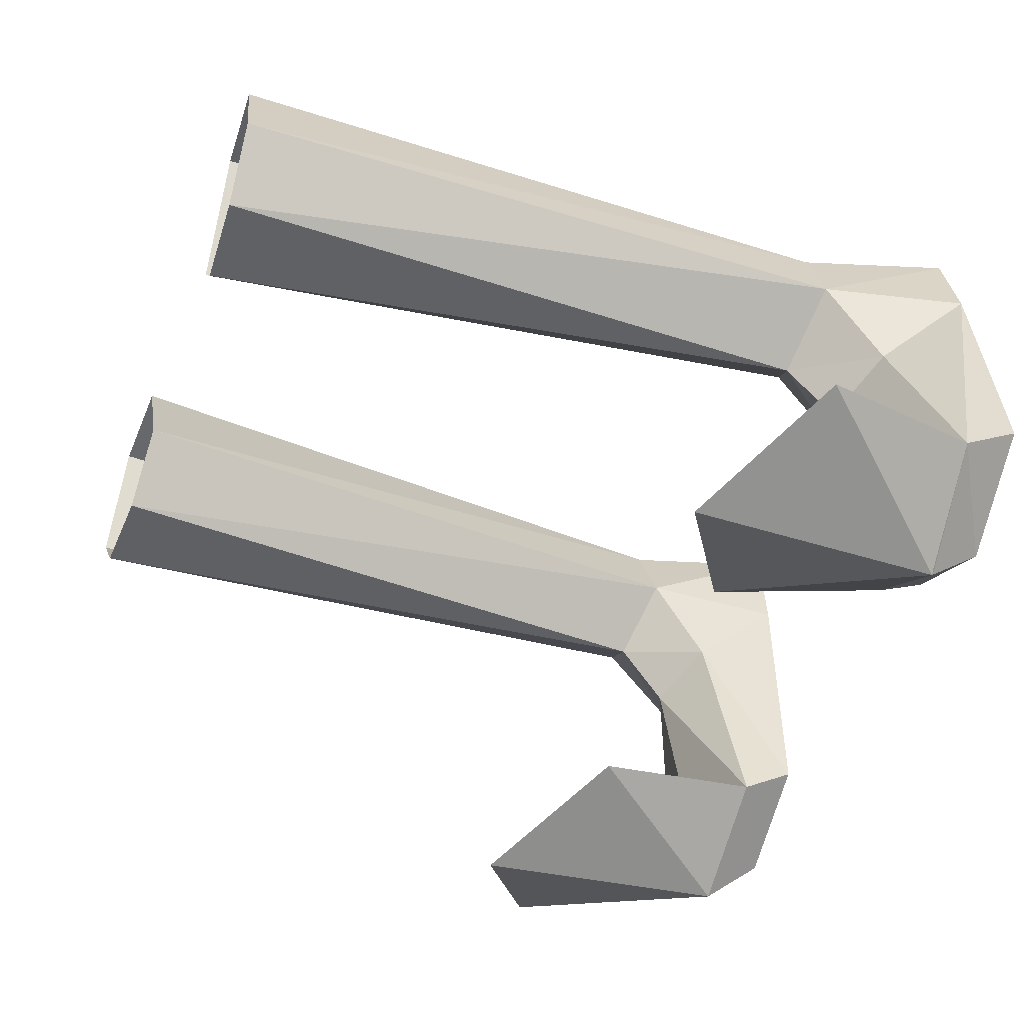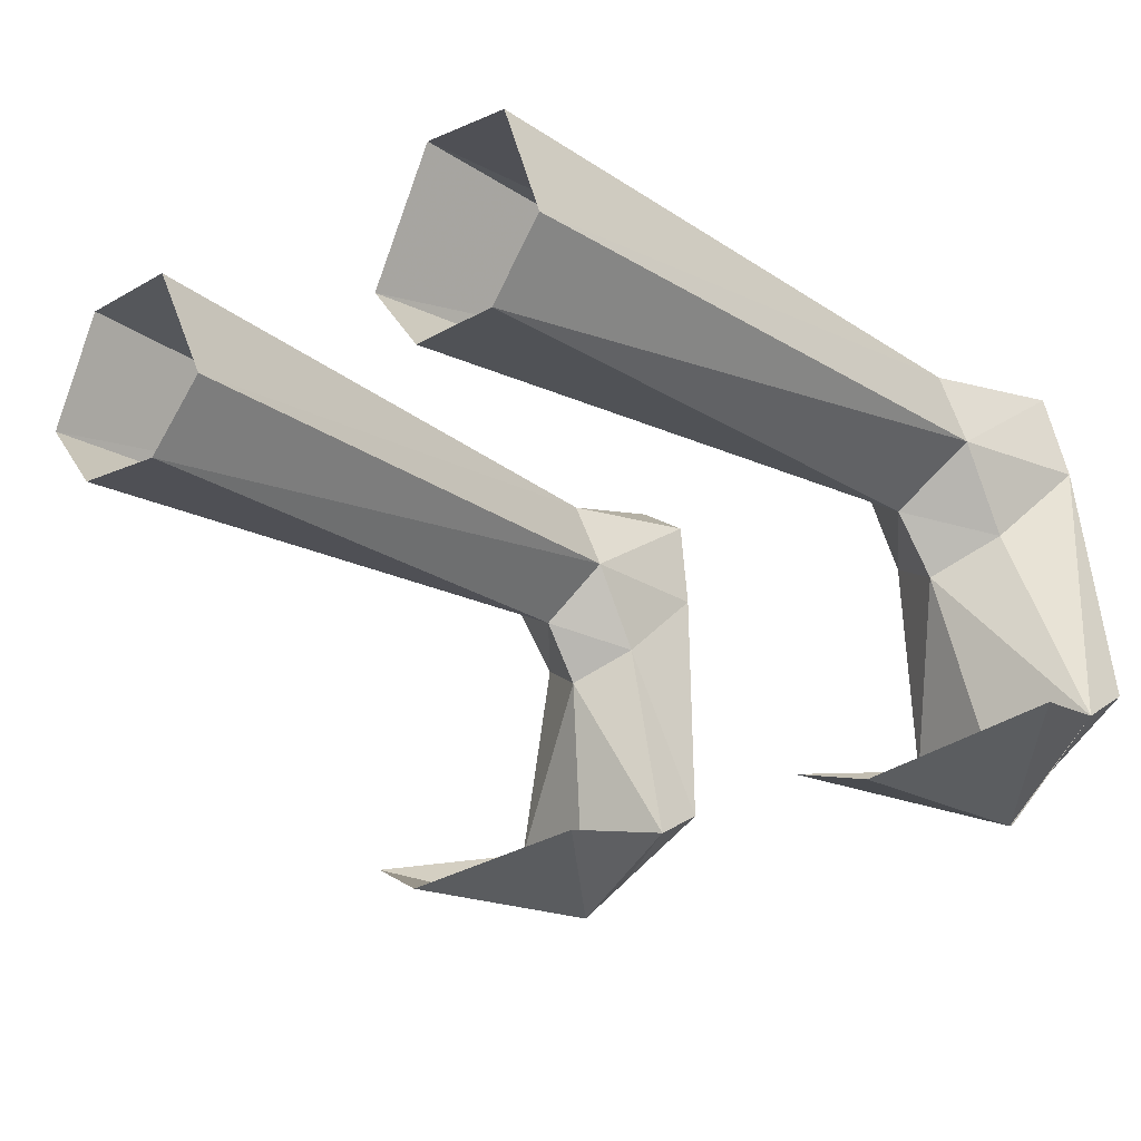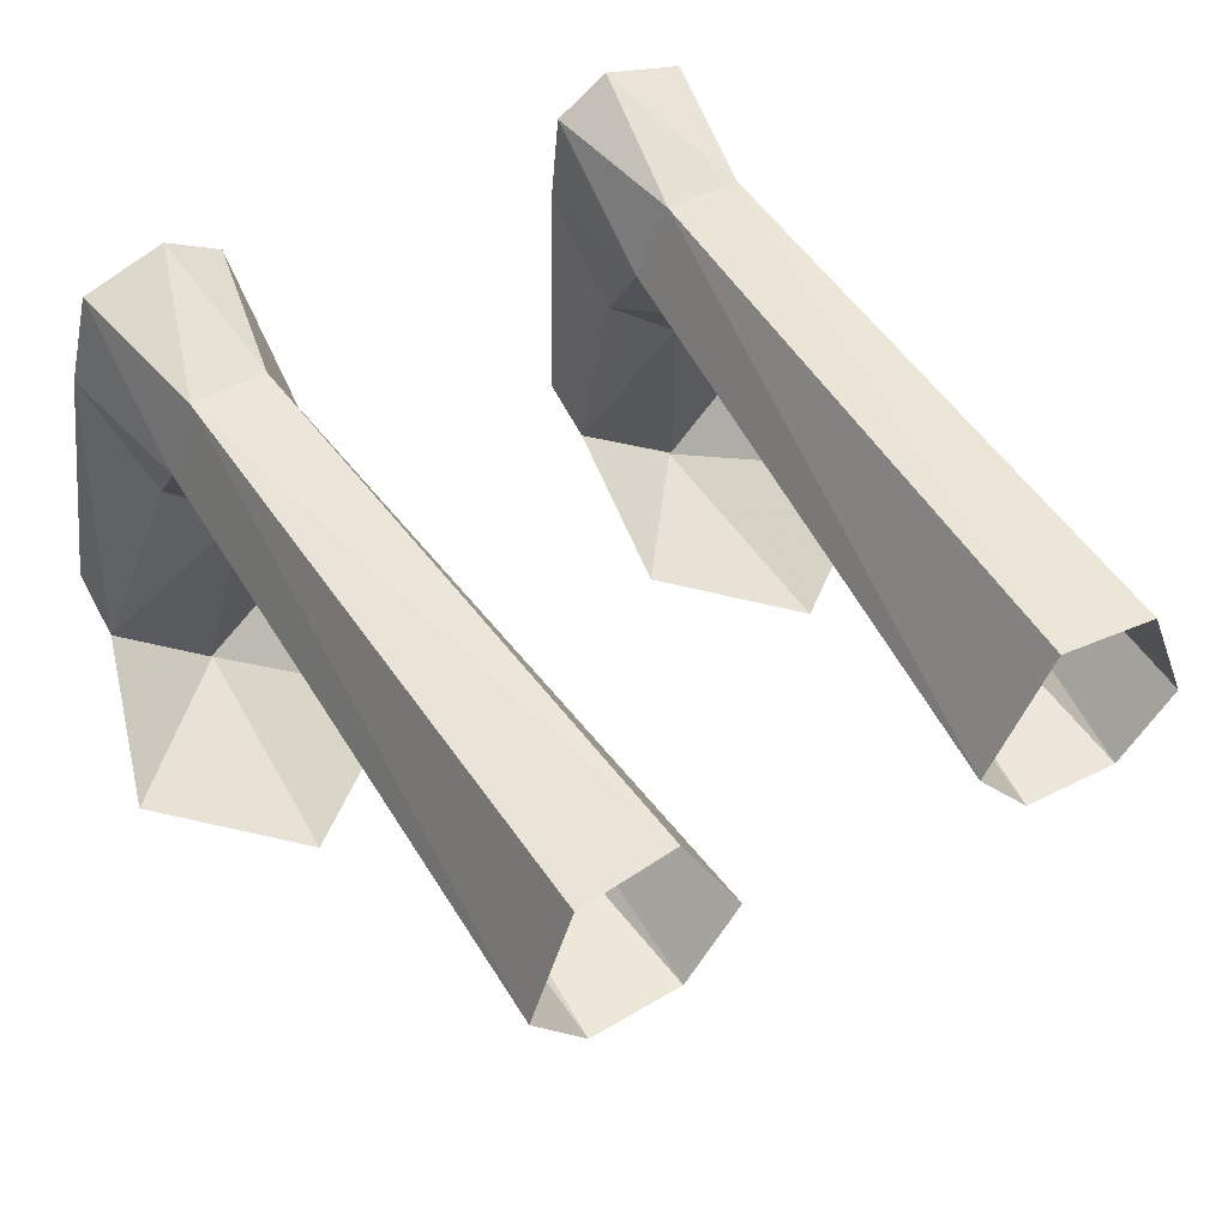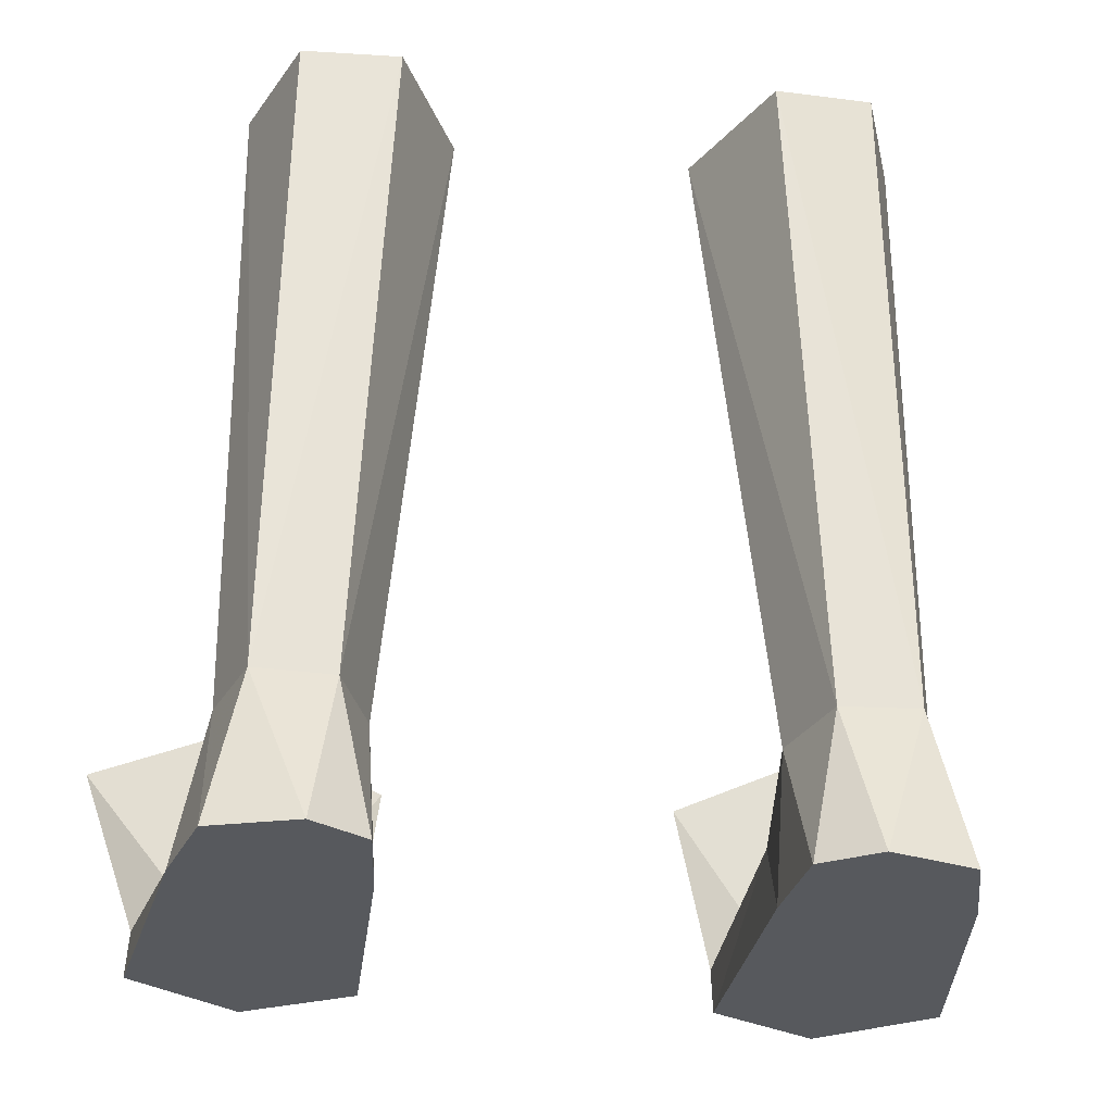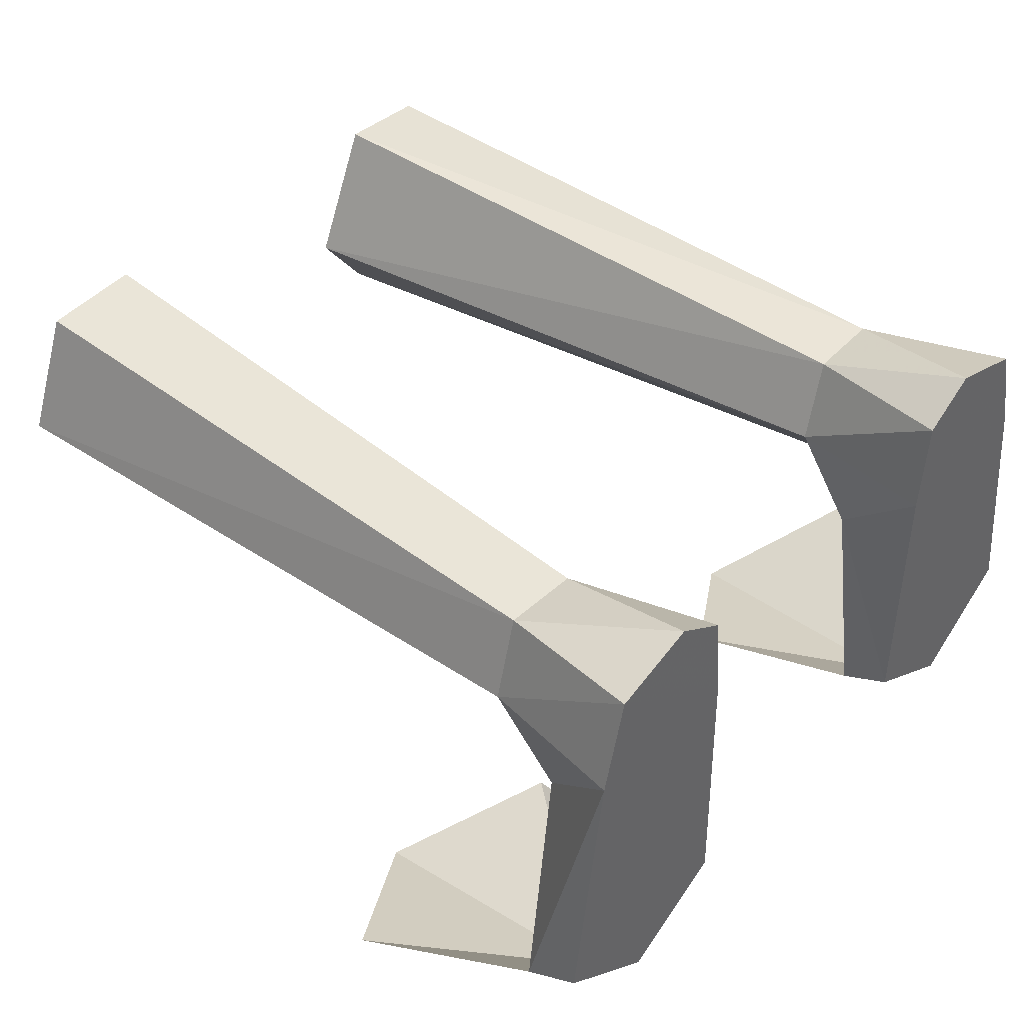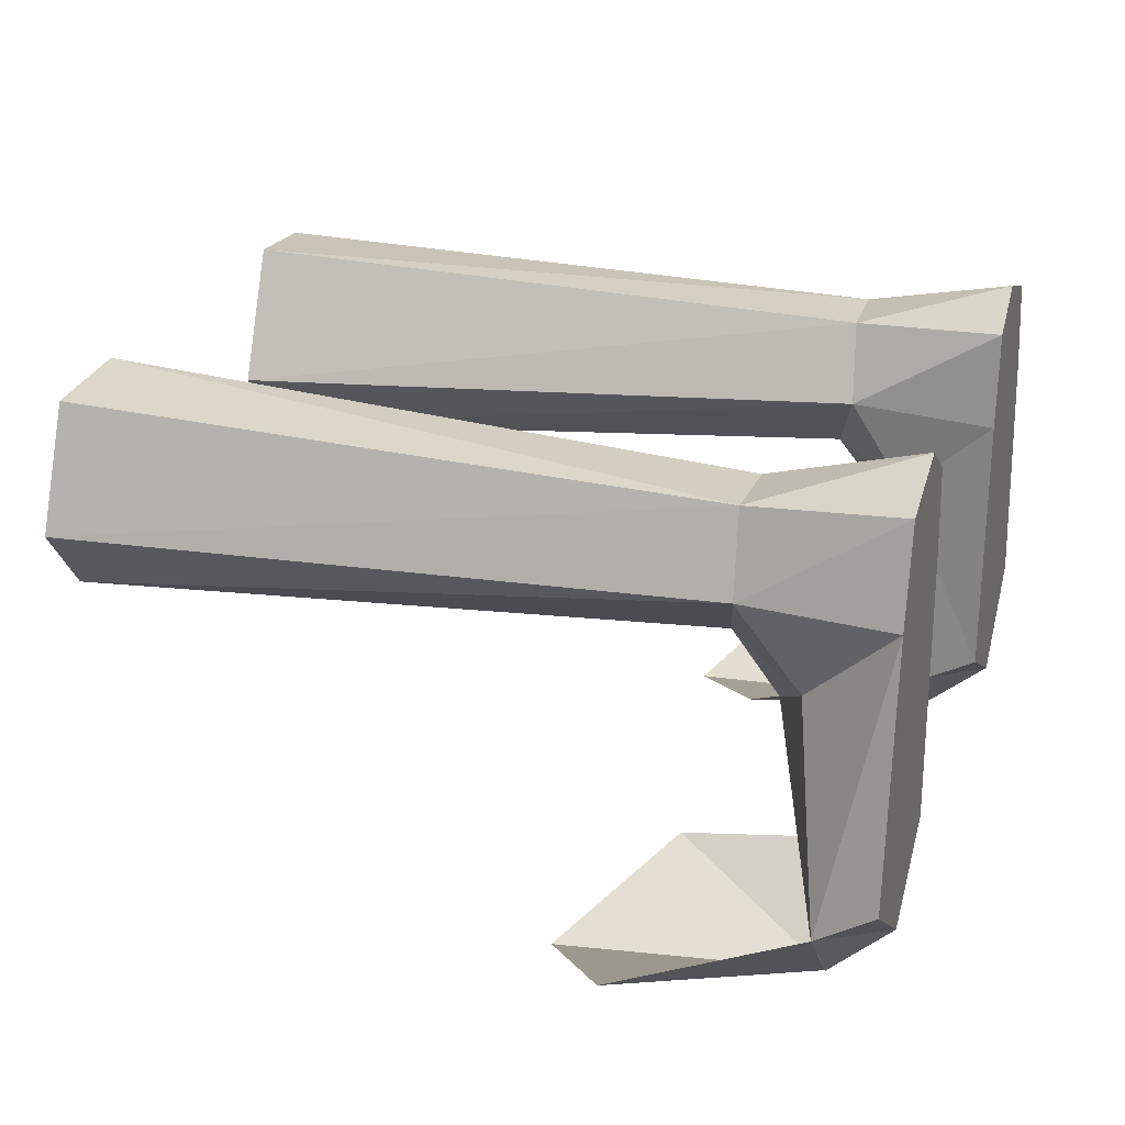
<metadata>
{"format":"obj","ext":"obj","renderer":"f3d","projection":"perspective","resolution":1024,"background":"white","views":[{"elev":-46.6,"azim":70.0,"up":"+Y"},{"elev":-22.2,"azim":41.4,"up":"+Y"},{"elev":49.9,"azim":-31.2,"up":"+Y"},{"elev":-29.7,"azim":172.1,"up":"+Z"},{"elev":42.6,"azim":130.5,"up":"+Y"},{"elev":24.6,"azim":107.4,"up":"+Y"}]}
</metadata>
<code>
g taoist_shoe_female_48500
v 6.465 -0.2298 4.663
v 8.502 1.434 4.185
v 8.327 -0.7918 2.504
v 6.557 -1.83 3.397
v 4.493 -5.754 0.08266
v 4.621 1.334 0.08265
v 4.94 -0.8896 2.517
v 4.62 -6.58 1.532
v 10.2 -6.235 1.656
v 7.597 -8.765 1.724
v 11.73 -7.441 6.428
v 7.526 -8.767 1.724
v 7.85 -9.19 8.809
v 9.28 1.595 0.08319
v 10.24 -5.283 0.08321
v 4.493 -5.754 0.08266
v 10.24 -5.283 0.08321
v 9.28 1.595 0.08319
v 4.621 1.334 0.08265
v 8.621 4.151 0.08312
v 4.867 3.937 0.08276
v 8.621 4.151 0.08312
v 7.782 3.596 4.266
v 4.867 3.937 0.08276
v 5.719 3.571 4.212
v 4.881 1.491 4.051
v 3.949 -7.682 6.447
v 7.782 3.596 4.266
v 7.475 4.056 21.78
v 4.87 4.313 21.66
v 5.719 3.571 4.212
v 7.381 -7.345 0.08296
v 6.342 4.861 0.08293
v 6.342 4.861 0.08293
v 5.719 3.571 4.212
v 4.867 3.937 0.08276
v 7.381 -7.345 0.08296
v 7.203 -1.041 21.81
v 6.465 -0.2298 4.663
v 4.701 -1.082 21.7
v 8.502 1.434 4.185
v 8.667 0.8354 21.86
v 4.881 1.491 4.051
v 3.184 0.8472 21.61
v 3.184 0.8472 21.61
v 4.881 1.491 4.051
v -6.476 -0.2298 4.663
v -6.568 -1.83 3.397
v -8.337 -0.7918 2.504
v -8.512 1.434 4.185
v -4.503 -5.754 0.08266
v -4.631 -6.58 1.532
v -4.95 -0.8896 2.517
v -4.631 1.334 0.08265
v -7.607 -8.765 1.724
v -10.21 -6.236 1.656
v -11.74 -7.441 6.428
v -7.86 -9.19 8.809
v -7.537 -8.767 1.724
v -9.29 1.595 0.08318
v -10.25 -5.283 0.08321
v -4.503 -5.754 0.08266
v -4.631 1.334 0.08265
v -9.29 1.595 0.08318
v -10.25 -5.283 0.08321
v -4.877 3.937 0.08276
v -8.631 4.151 0.08311
v -8.631 4.151 0.08311
v -7.792 3.596 4.266
v -4.877 3.937 0.08276
v -4.892 1.491 4.051
v -5.729 3.571 4.212
v -3.959 -7.682 6.447
v -7.792 3.596 4.266
v -5.729 3.571 4.212
v -4.88 4.313 21.66
v -7.485 4.056 21.78
v -7.391 -7.345 0.08296
v -6.352 4.861 0.08293
v -6.352 4.861 0.08293
v -5.729 3.571 4.212
v -4.877 3.937 0.08276
v -7.391 -7.345 0.08296
v -7.214 -1.041 21.81
v -4.711 -1.082 21.7
v -6.476 -0.2298 4.663
v -8.512 1.434 4.185
v -8.677 0.8353 21.86
v -4.892 1.491 4.051
v -3.194 0.8472 21.61
v -3.194 0.8472 21.61
v -4.892 1.491 4.051
f 2 1 3
f 4 3 1
f 6 5 7
f 8 7 5
f 3 4 9
f 10 9 4
f 12 11 13
f 15 14 9
f 3 9 14
f 17 16 18
f 19 18 16
f 18 19 20
f 21 20 19
f 14 22 2
f 23 2 22
f 25 24 26
f 6 26 24
f 4 1 7
f 26 7 1
f 27 12 13
f 10 4 8
f 7 8 4
f 29 28 30
f 31 30 28
f 15 9 32
f 12 32 9
f 5 32 8
f 12 8 32
f 33 20 21
f 23 34 35
f 6 7 26
f 23 22 34
f 34 36 35
f 14 2 3
f 17 37 16
f 39 38 40
f 39 41 38
f 41 42 38
f 43 39 40
f 44 43 40
f 28 29 42
f 42 41 28
f 46 45 31
f 30 31 45
f 9 11 12
f 8 12 27
f 48 47 49
f 50 49 47
f 52 51 53
f 54 53 51
f 55 48 56
f 49 56 48
f 58 57 59
f 49 60 56
f 61 56 60
f 63 62 64
f 65 64 62
f 66 63 67
f 64 67 63
f 69 68 50
f 60 50 68
f 54 70 71
f 72 71 70
f 71 47 53
f 48 53 47
f 58 59 73
f 53 48 52
f 55 52 48
f 75 74 76
f 77 76 74
f 59 56 78
f 61 78 56
f 59 78 52
f 51 52 78
f 66 67 79
f 81 80 69
f 71 53 54
f 80 68 69
f 81 82 80
f 49 50 60
f 62 83 65
f 85 84 86
f 84 87 86
f 84 88 87
f 85 86 89
f 85 89 90
f 88 77 74
f 74 87 88
f 75 91 92
f 91 75 76
f 59 57 56
f 73 59 52

</code>
